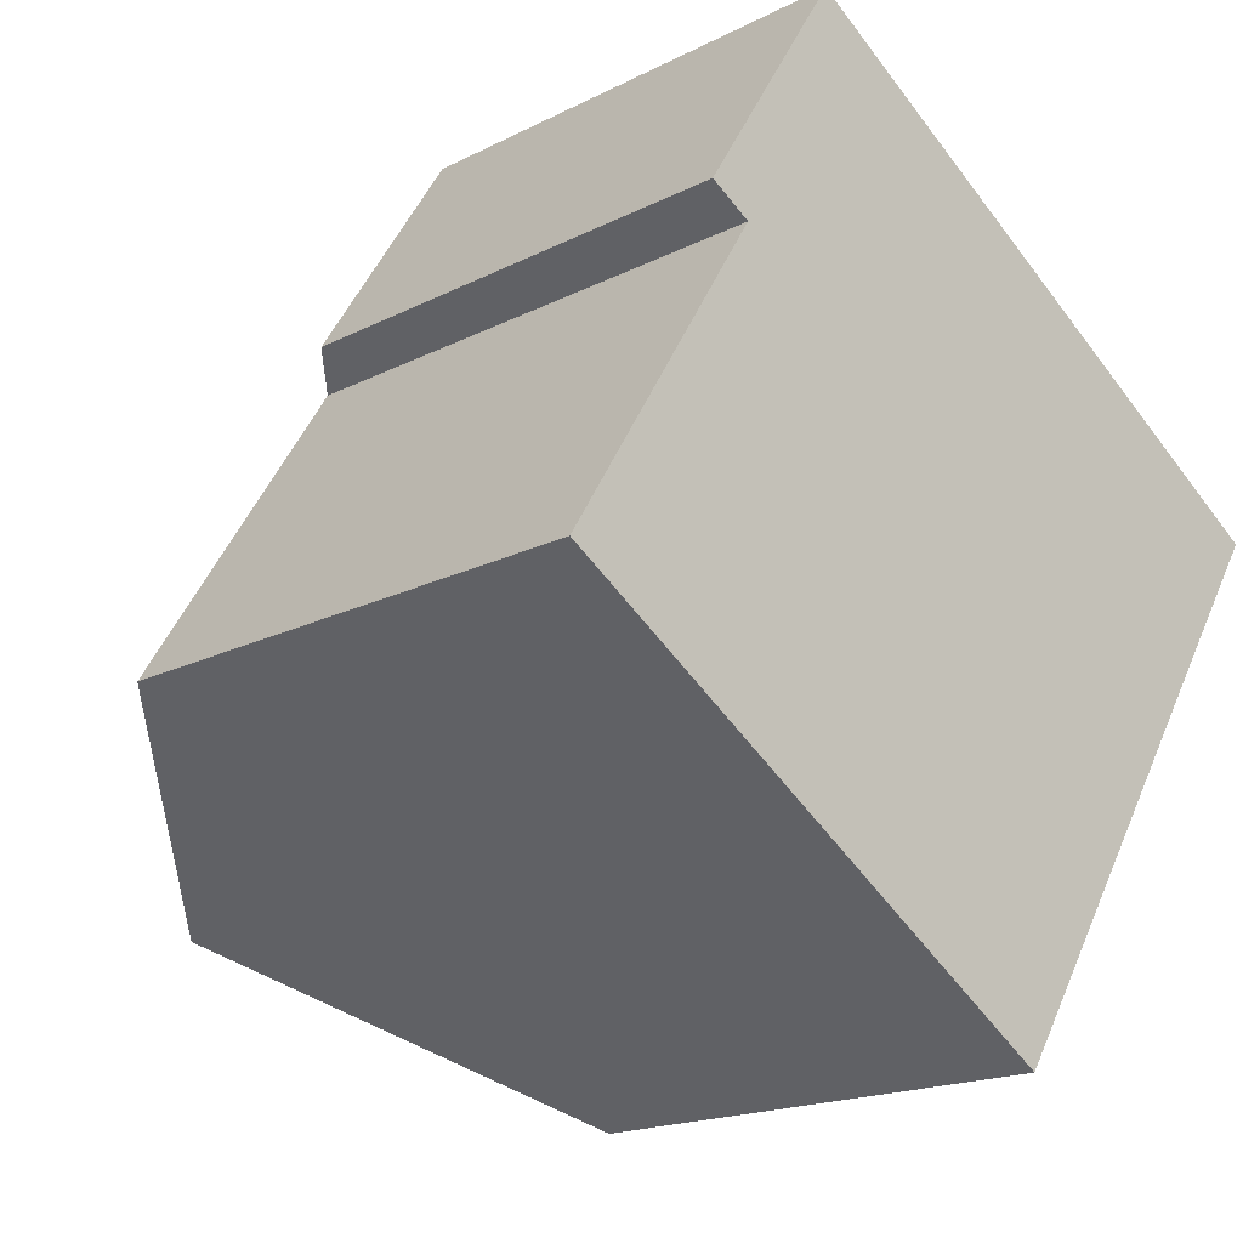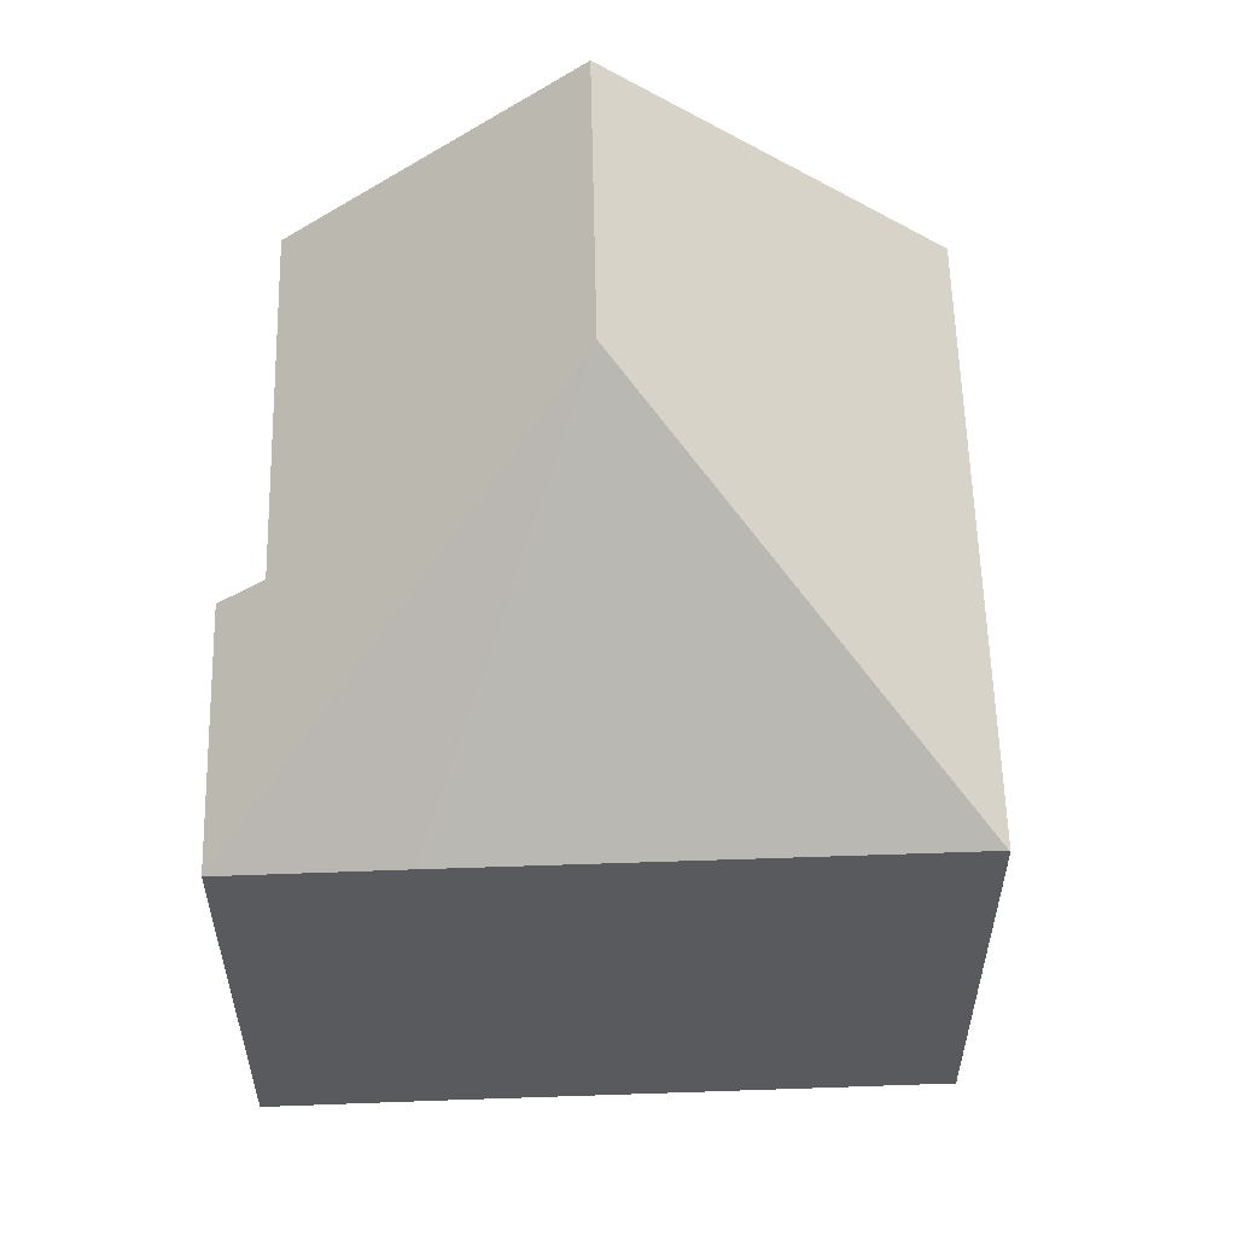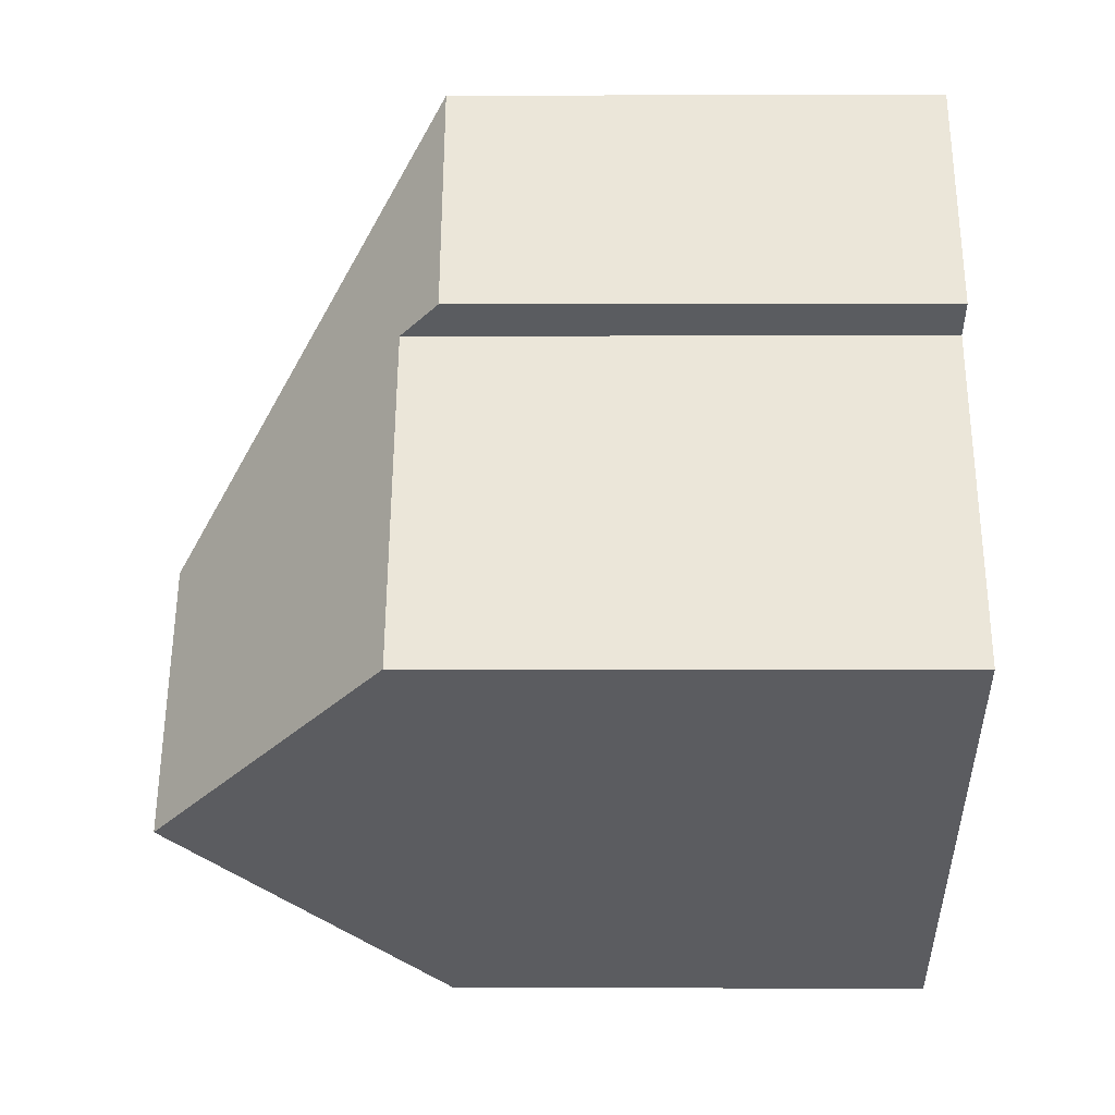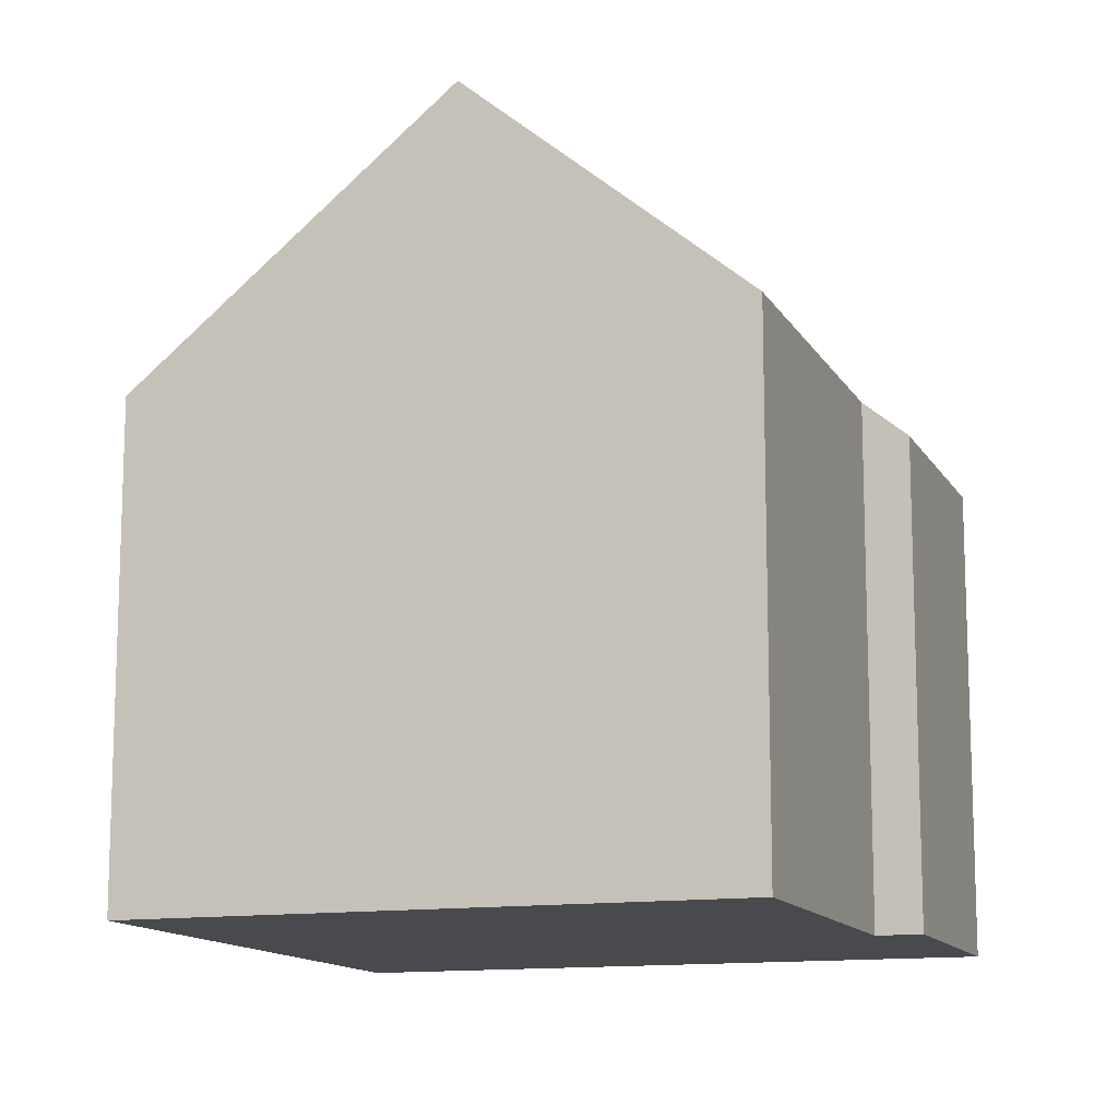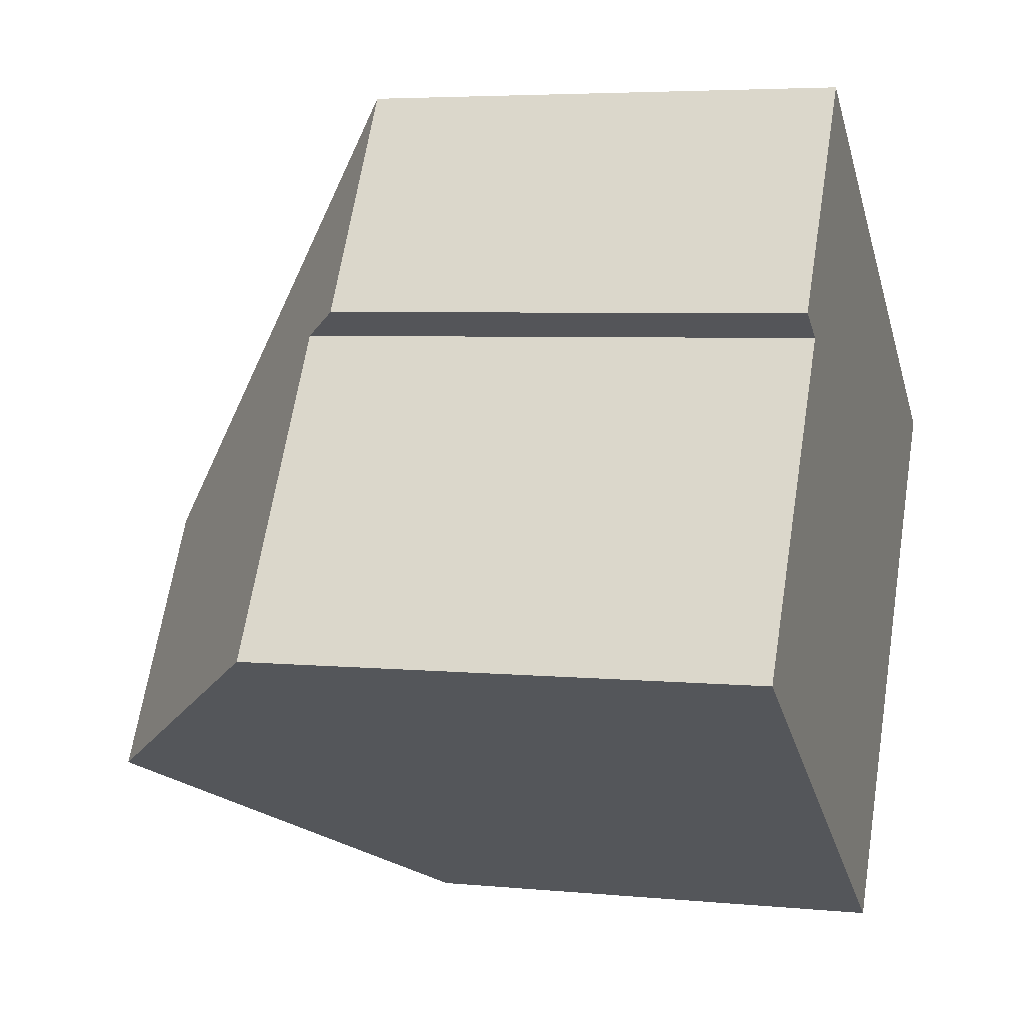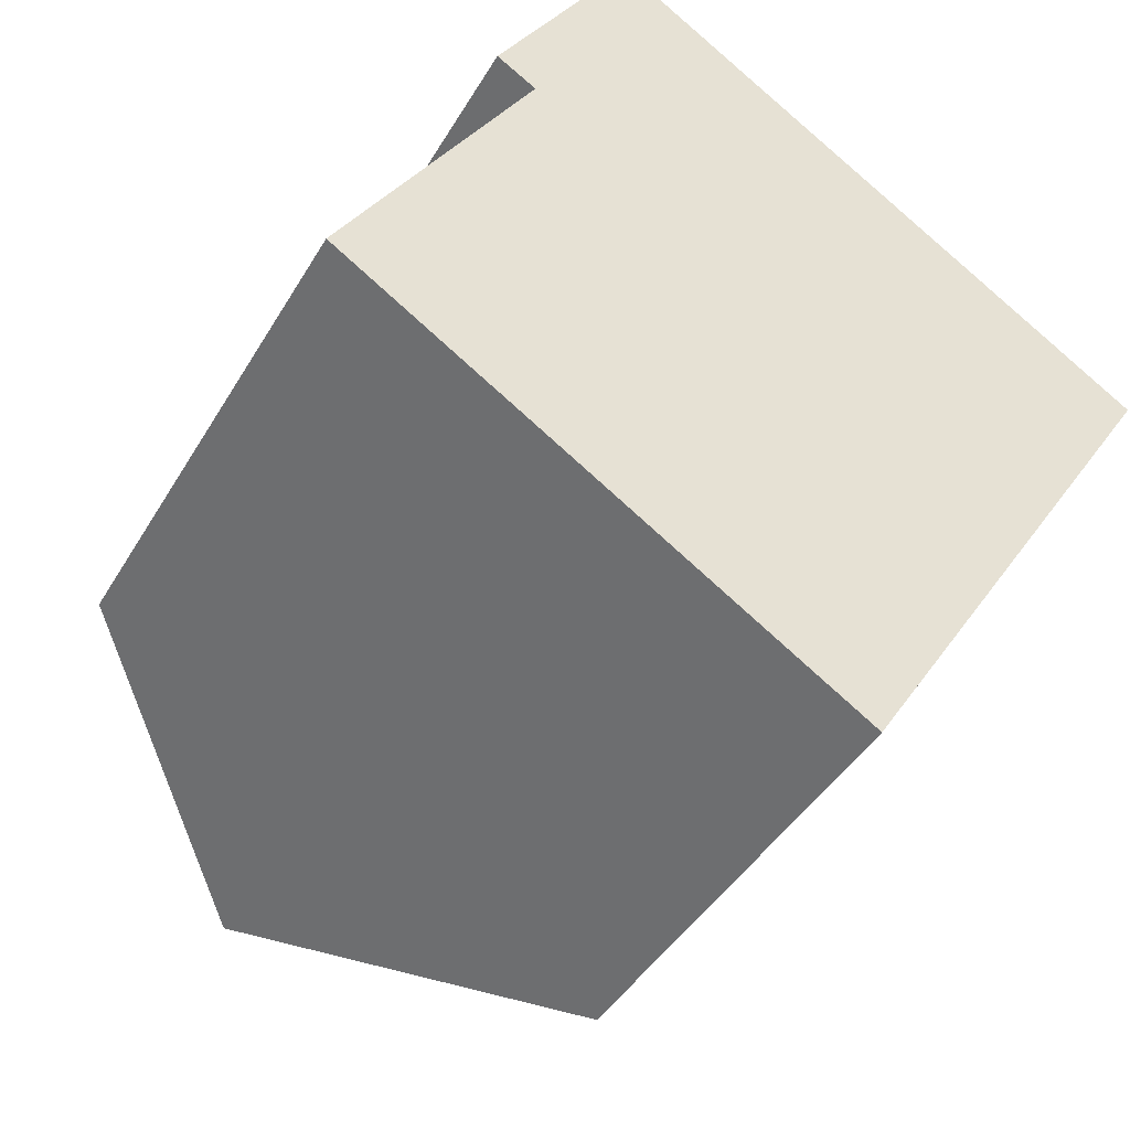
<metadata>
{"format":"obj","ext":"obj","renderer":"f3d","projection":"perspective","resolution":1024,"background":"white","views":[{"elev":-17.5,"azim":-44.6,"up":"+Z"},{"elev":58.5,"azim":30.7,"up":"+Y"},{"elev":-2.5,"azim":-89.4,"up":"+Z"},{"elev":-12.9,"azim":-128.6,"up":"+Y"},{"elev":4.8,"azim":-72.7,"up":"+Z"},{"elev":-41.8,"azim":-28.0,"up":"+Z"}]}
</metadata>
<code>
v  4.506 7.469 8.586
v  2.973 8.053 4.782
v  2.358 7.462 5.157
v  6.089 11.65 1.498
v  0 8.06 4.935e-16
v  3.69 11.65 -2.349
v  6.777 7.467 7.116
v  9.772 7.464 5.192
v  13.08 7.462 3.064
v  7.957 7.498 -5.066
v  13.1 7.445 3.053
v  0 0 0
v  2.973 -2.928e-16 4.782
v  4.506 -5.257e-16 8.586
v  2.358 -3.158e-16 5.157
v  3.69 1.438e-16 -2.349
v  7.957 3.102e-16 -5.066
v  6.777 -4.357e-16 7.116
v  9.772 -3.179e-16 5.192
v  13.08 -1.876e-16 3.064
v  13.1 -1.869e-16 3.053
g defaultobject
f 1 2 3
f 2 1 4
f 2 4 5
f 5 4 6
f 1 7 4
f 8 4 7
f 9 4 8
f 10 9 11
f 9 10 4
f 4 10 6
f 12 2 5
f 2 12 13
f 3 14 1
f 14 3 15
f 13 3 2
f 3 13 15
f 10 5 6
f 5 10 12
f 12 10 16
f 16 10 17
f 14 7 1
f 7 14 8
f 8 14 9
f 9 14 18
f 9 18 19
f 9 19 20
f 20 11 9
f 11 20 21
f 11 17 10
f 17 11 21
f 20 17 21
f 17 20 19
f 17 19 18
f 17 18 16
f 16 18 14
f 16 14 13
f 13 14 15
f 12 16 13

</code>
